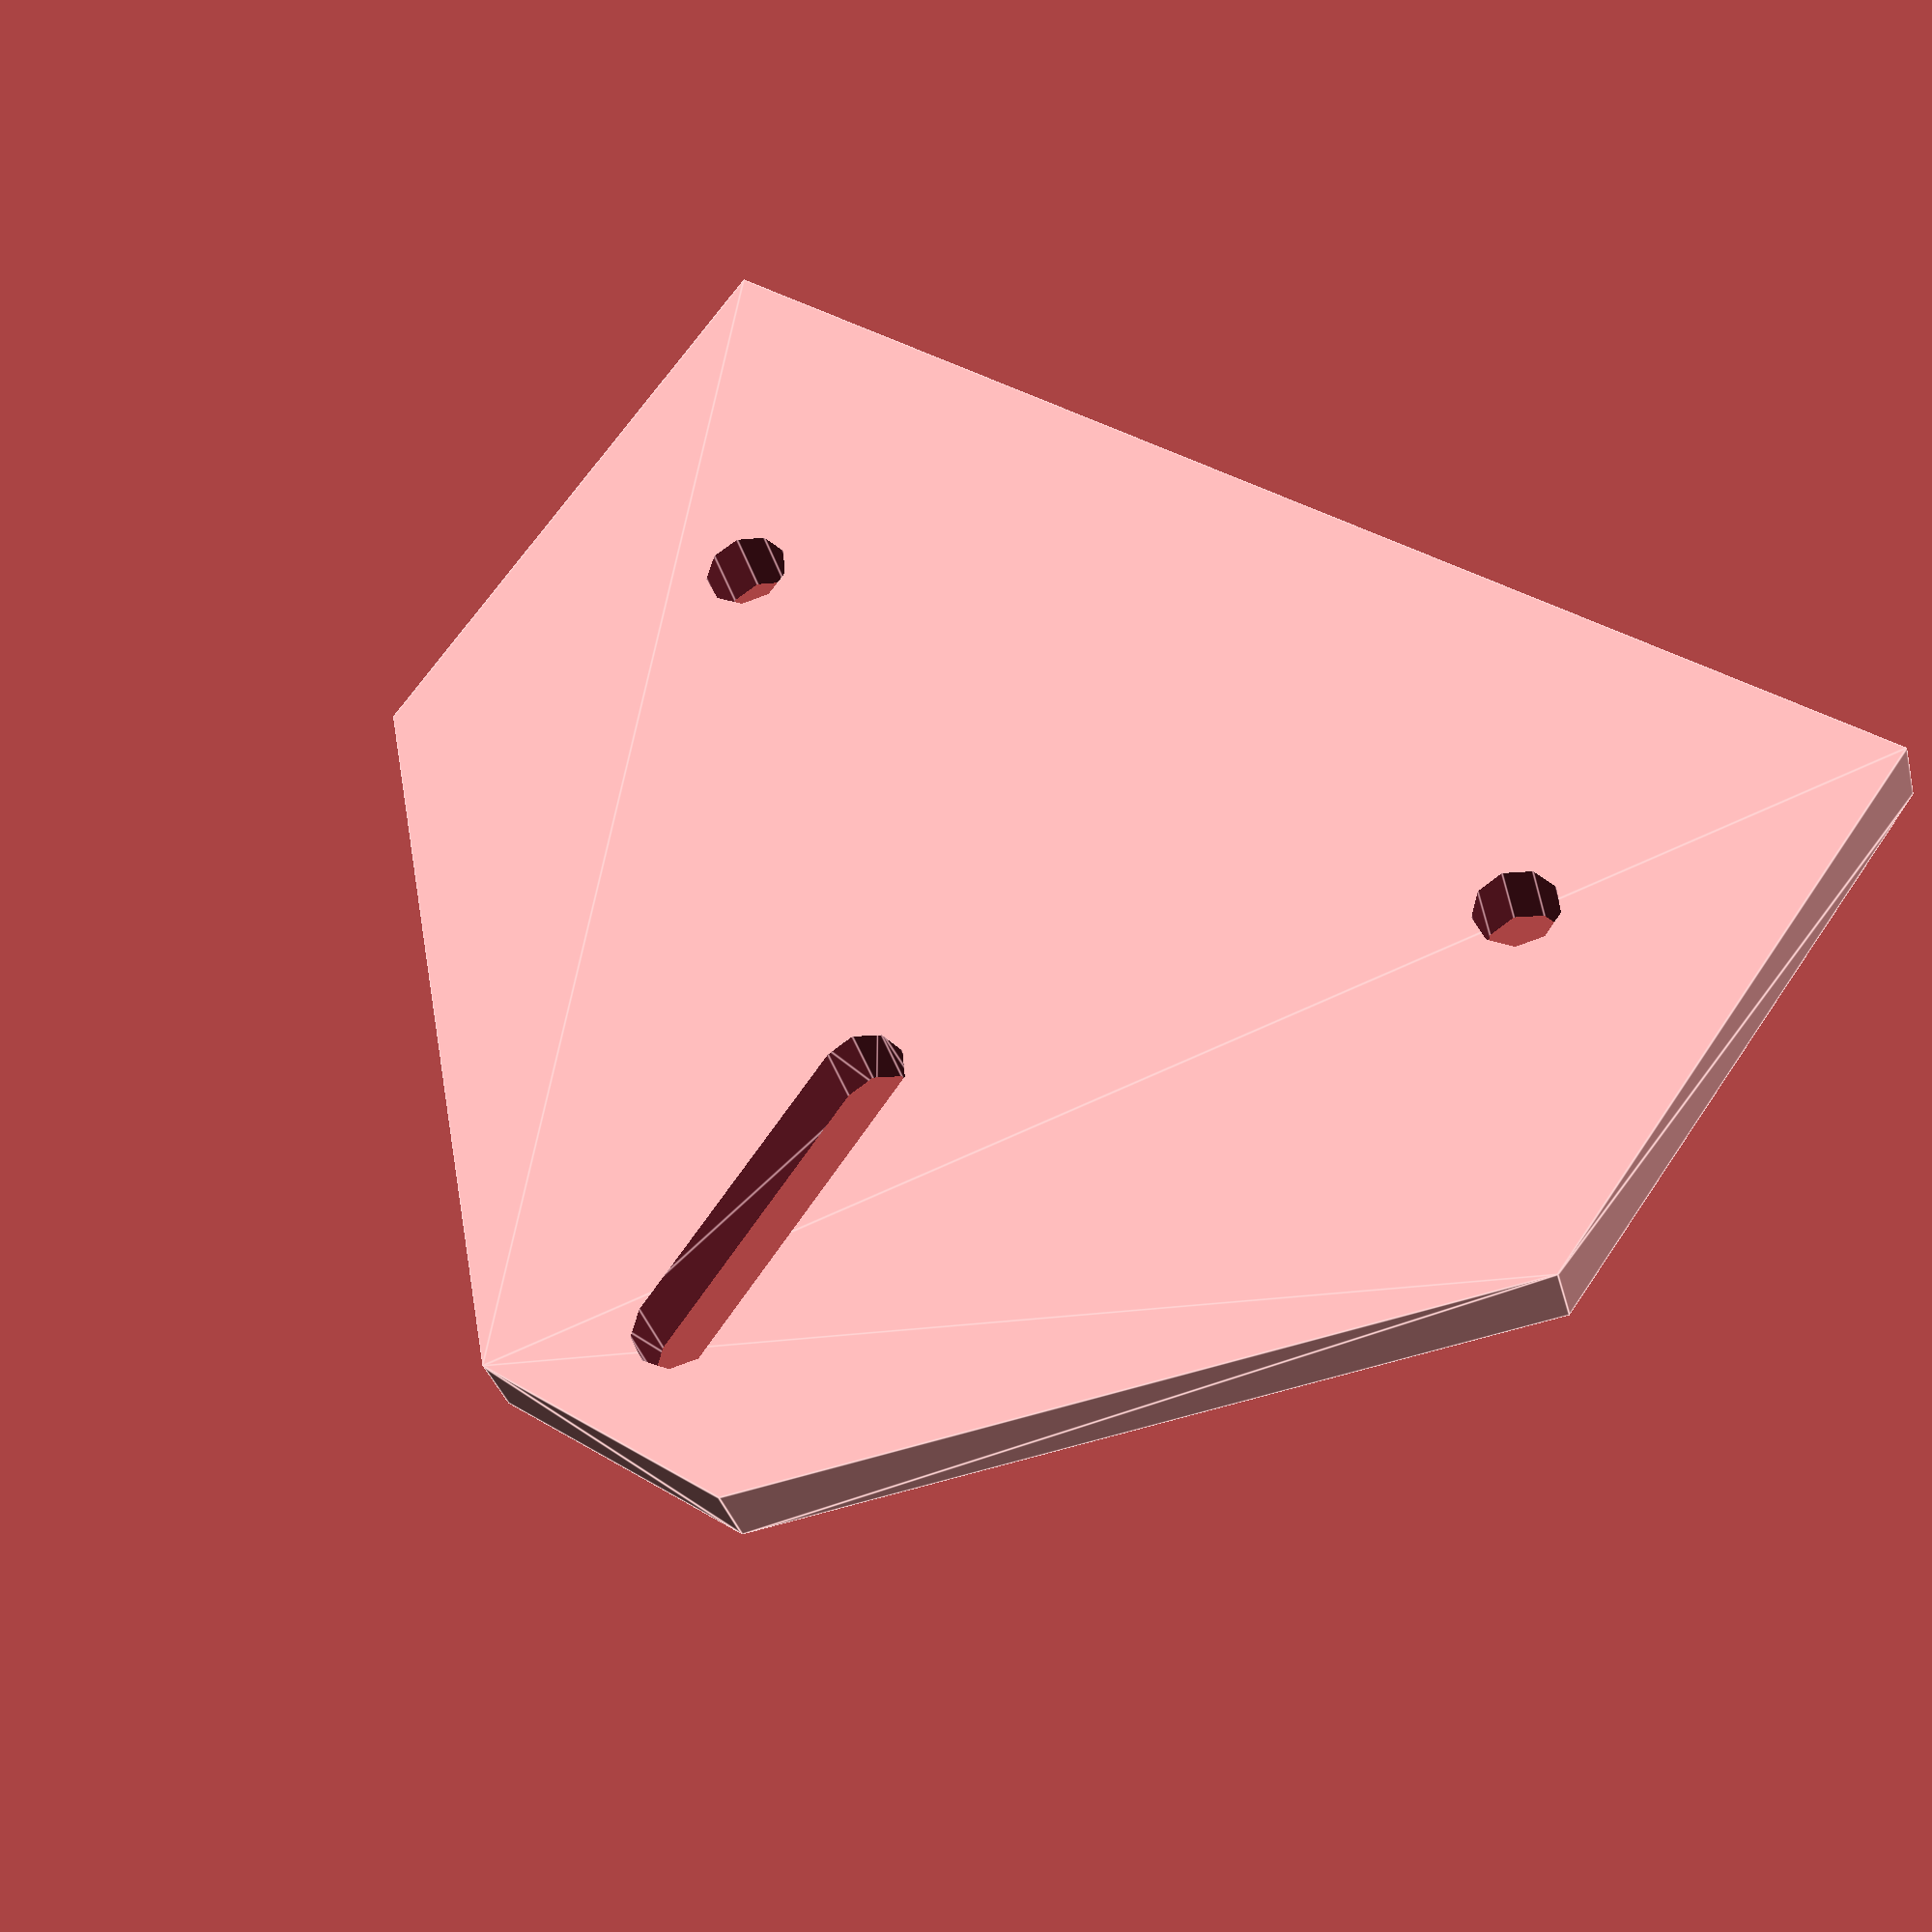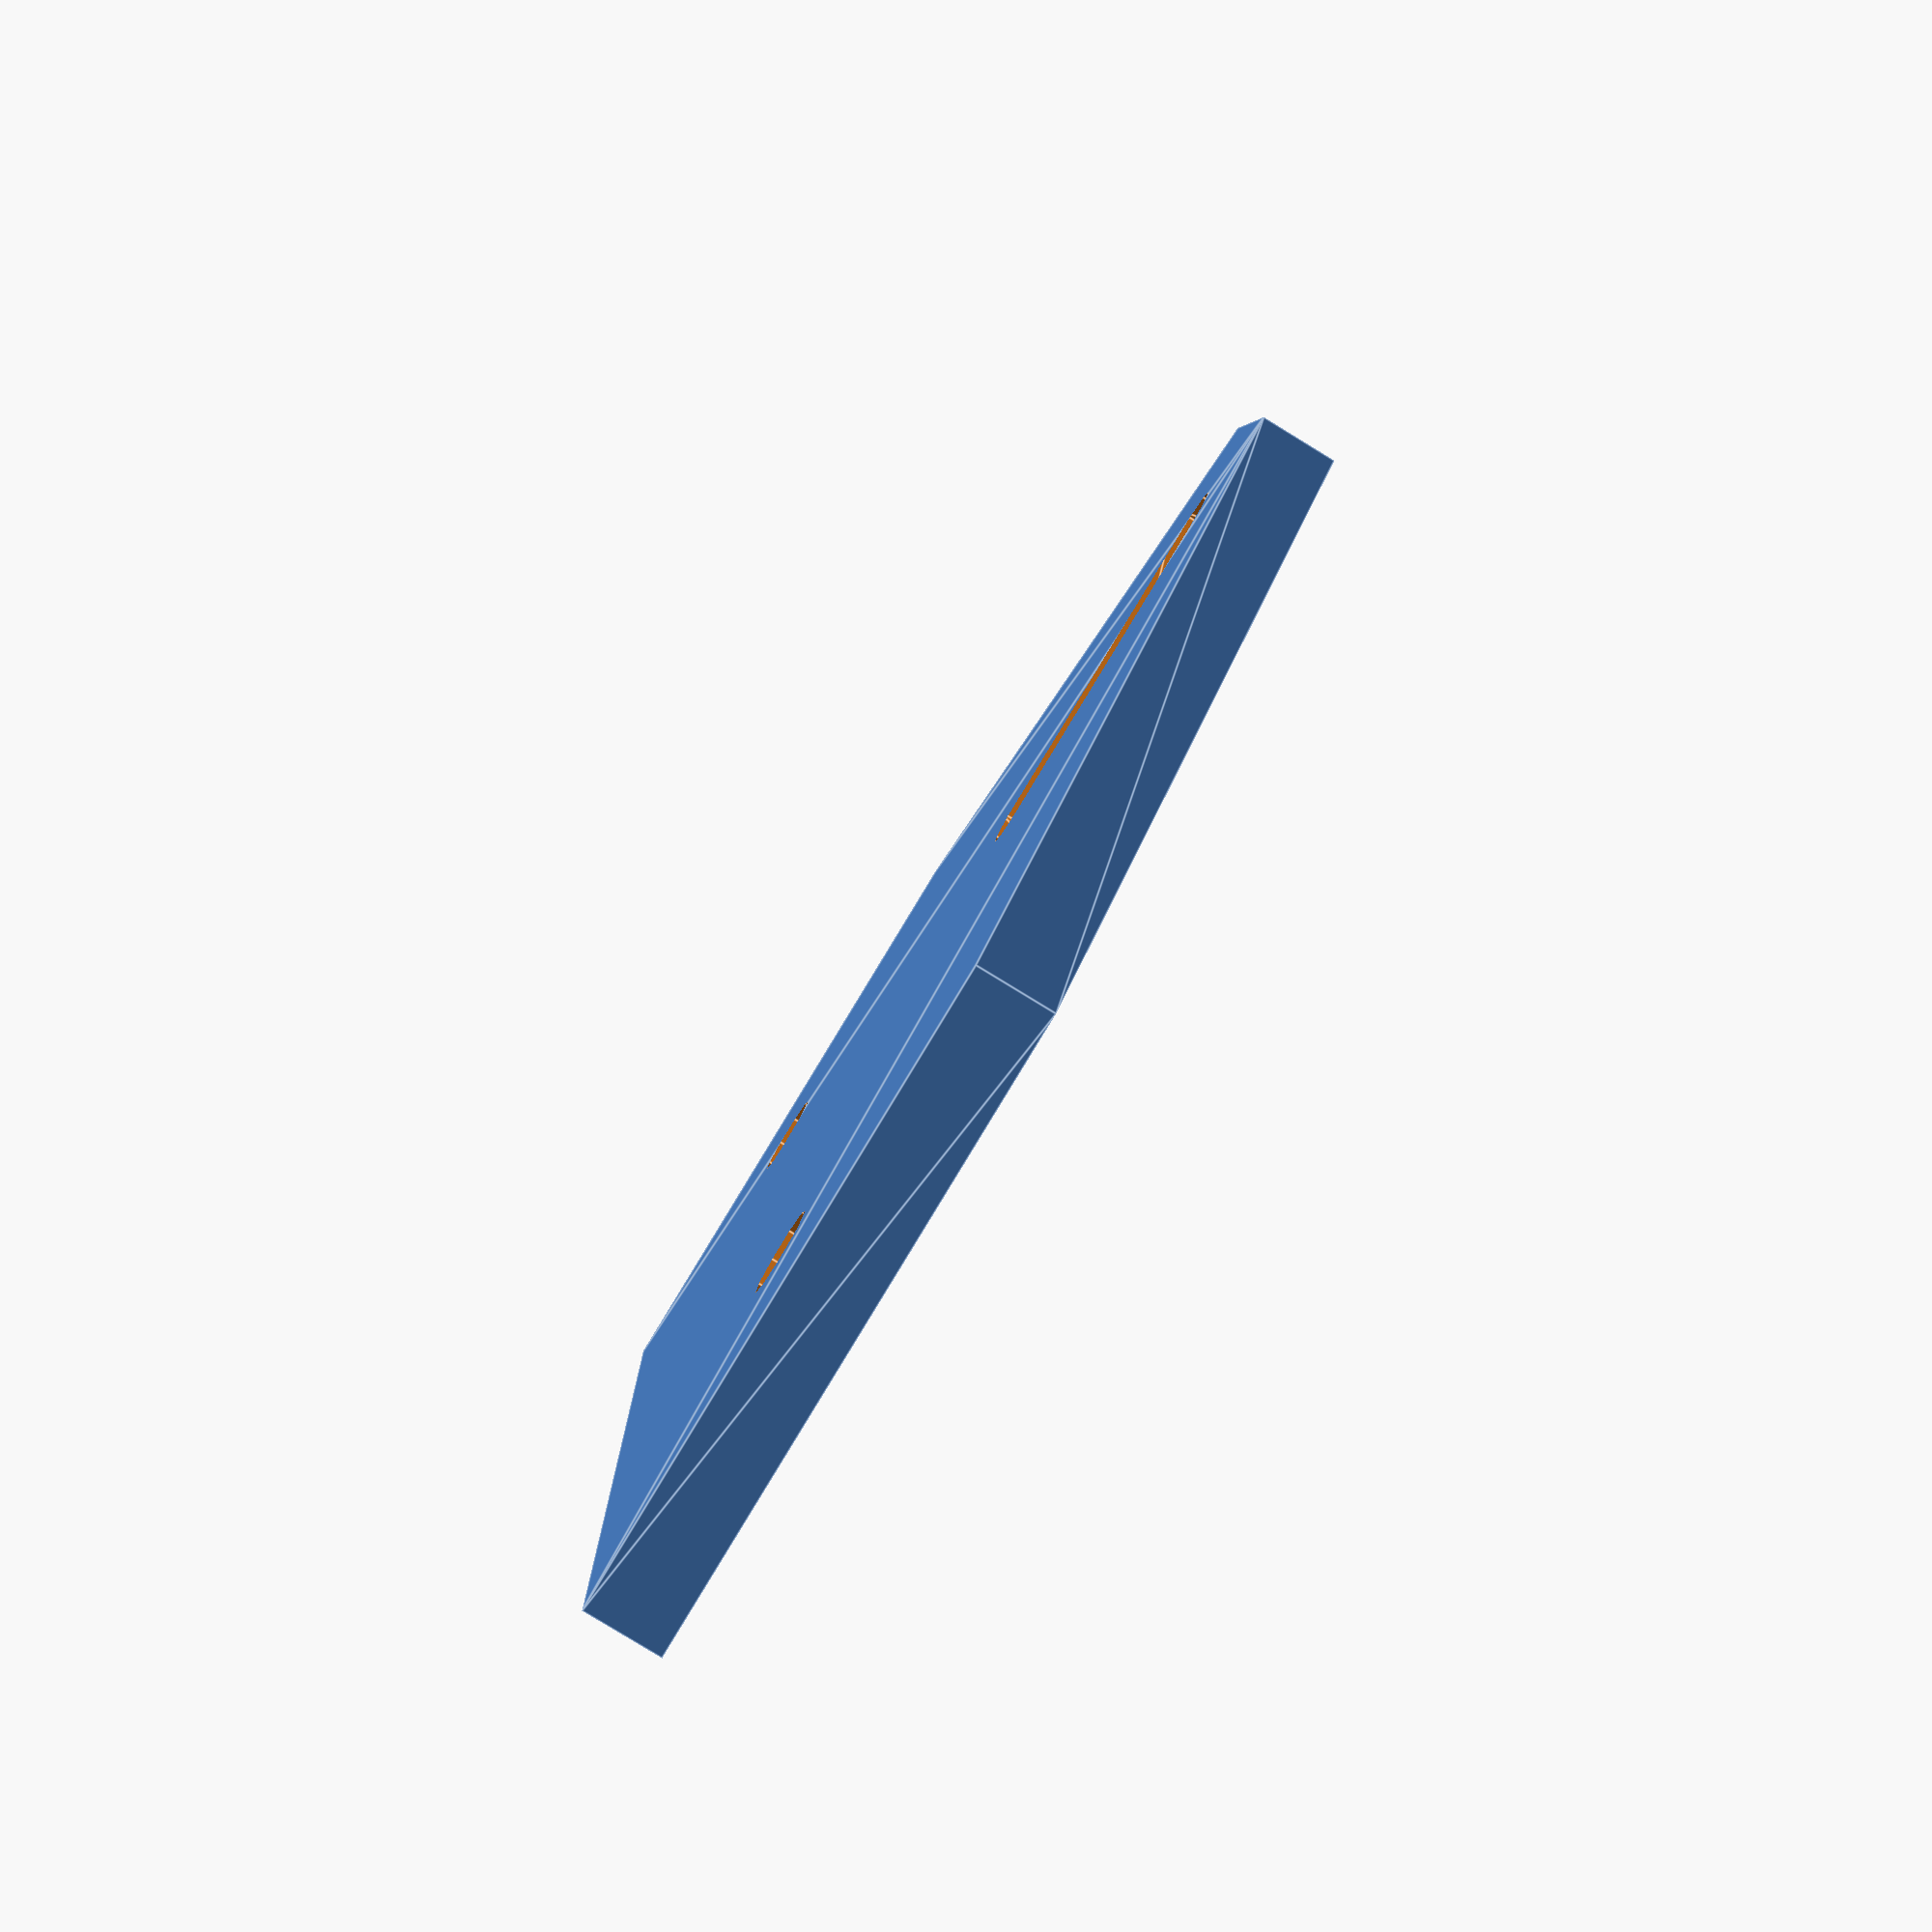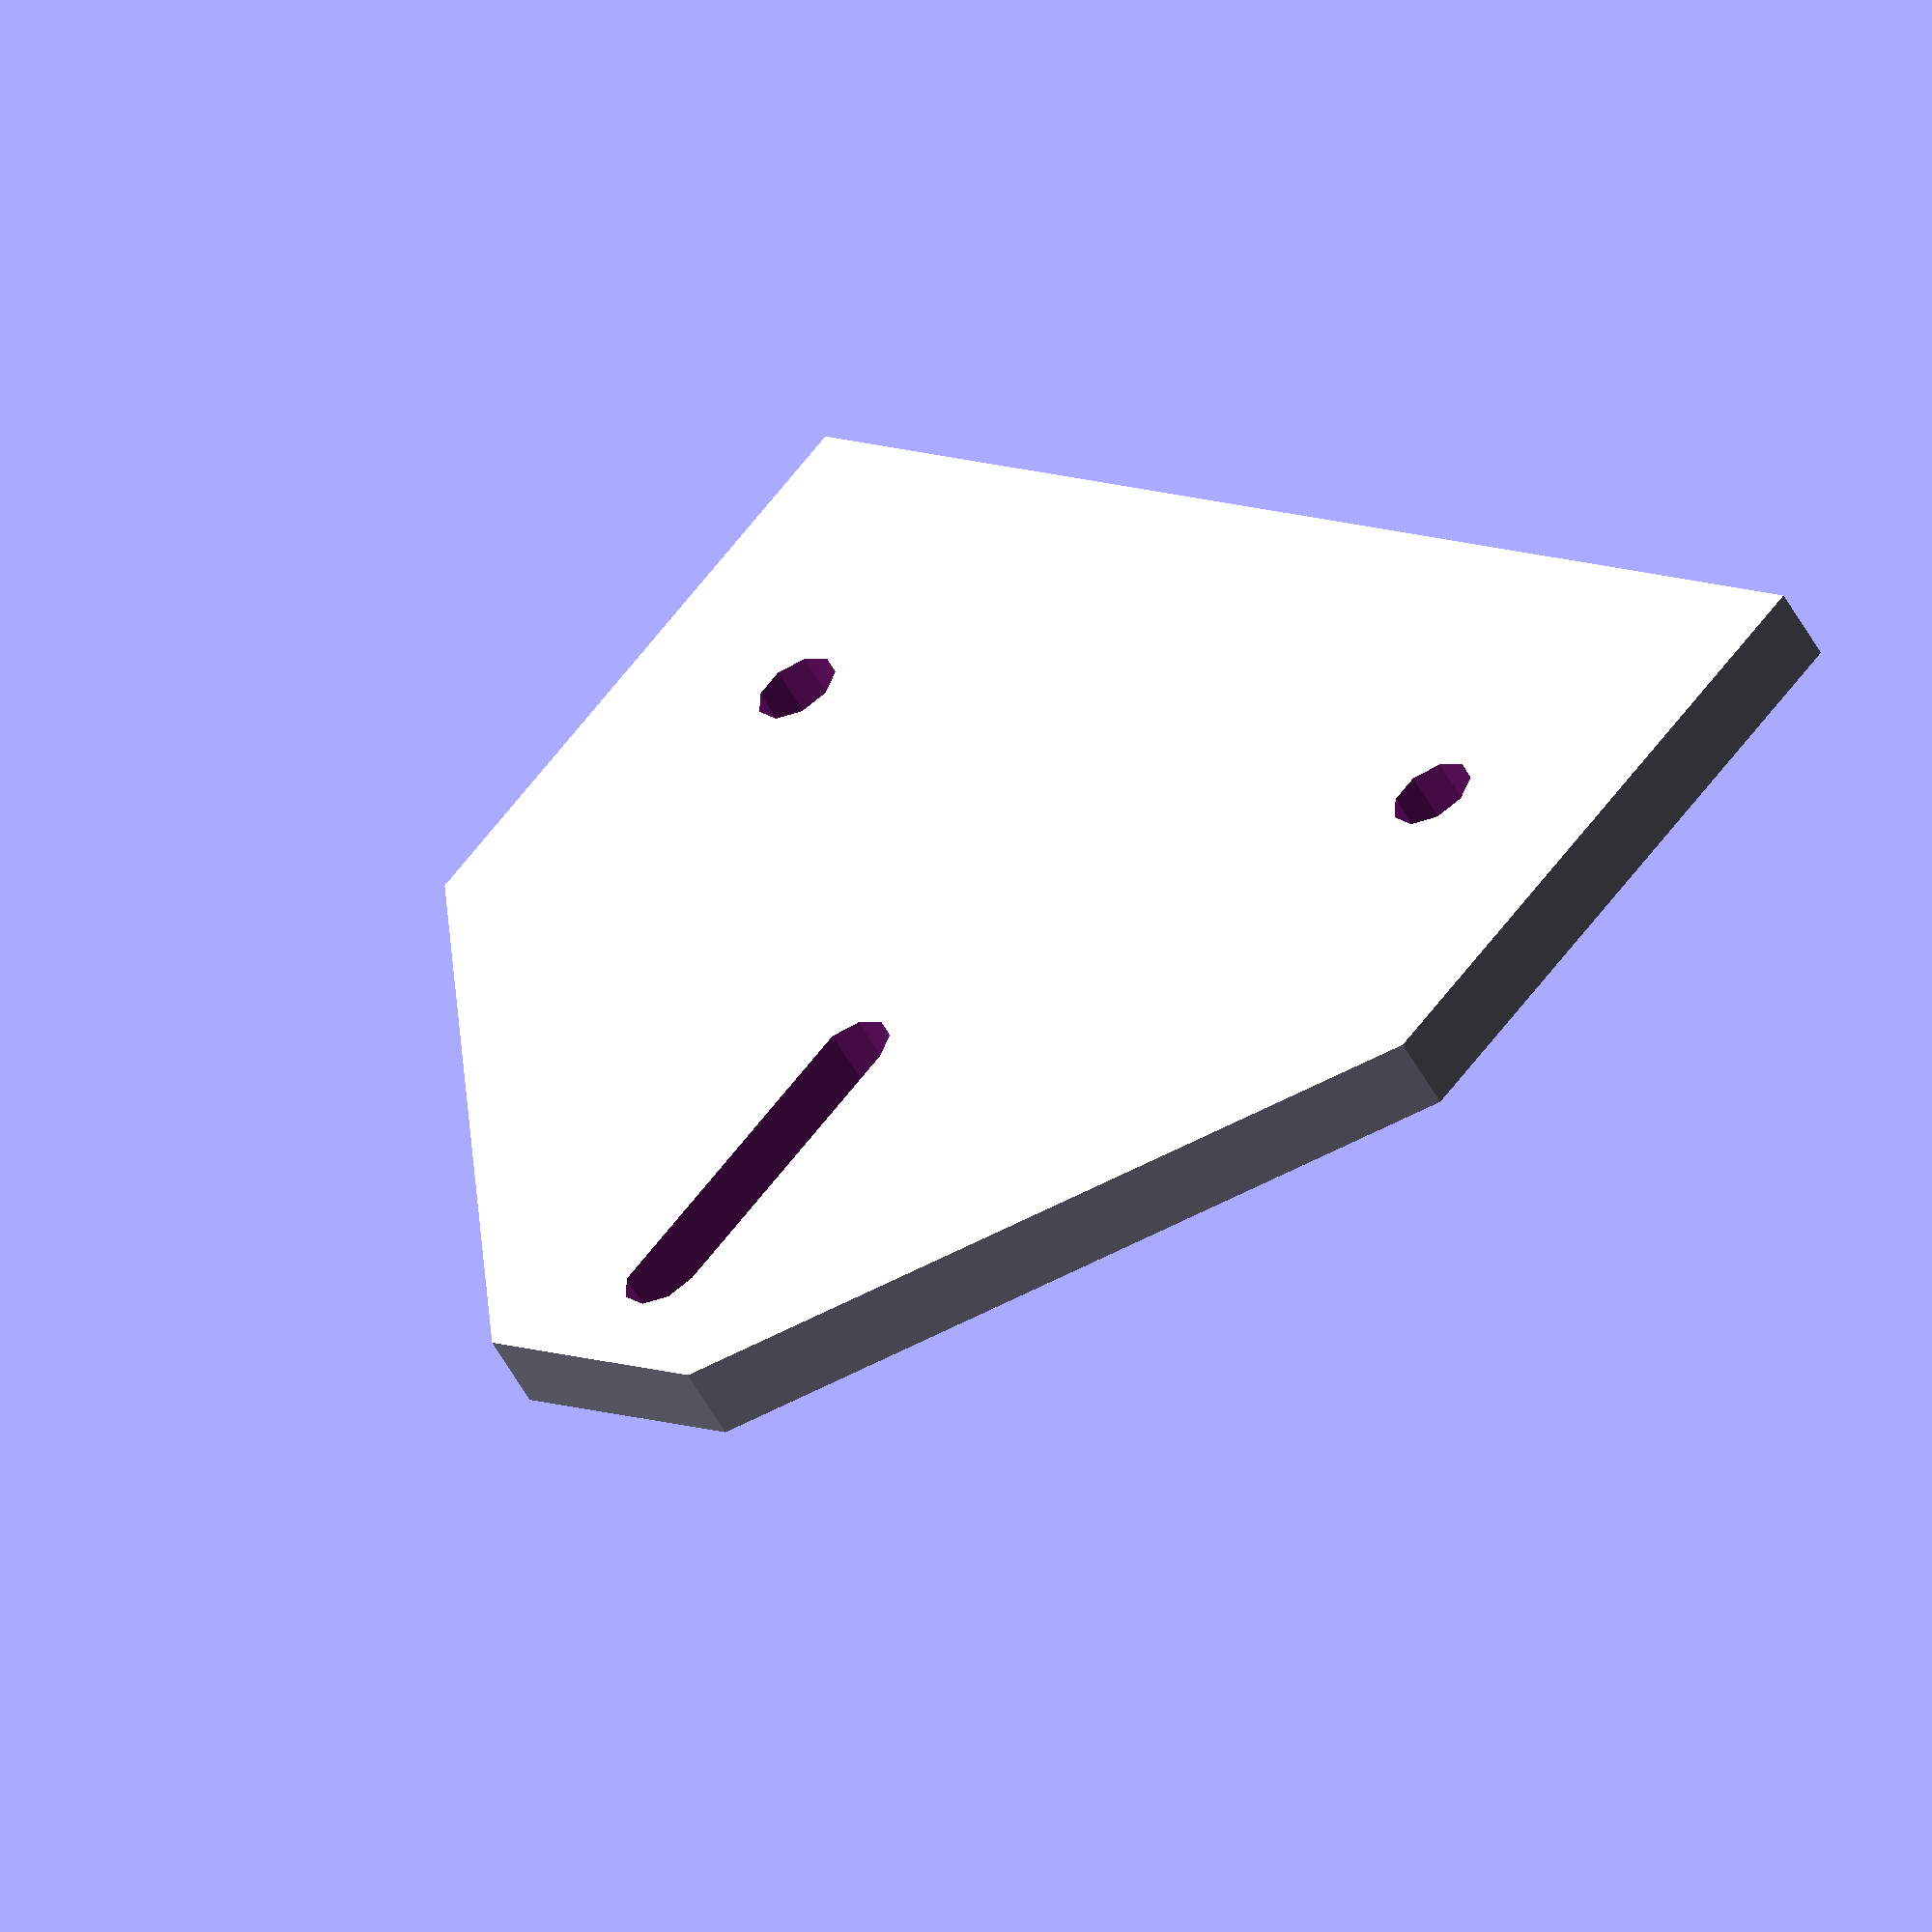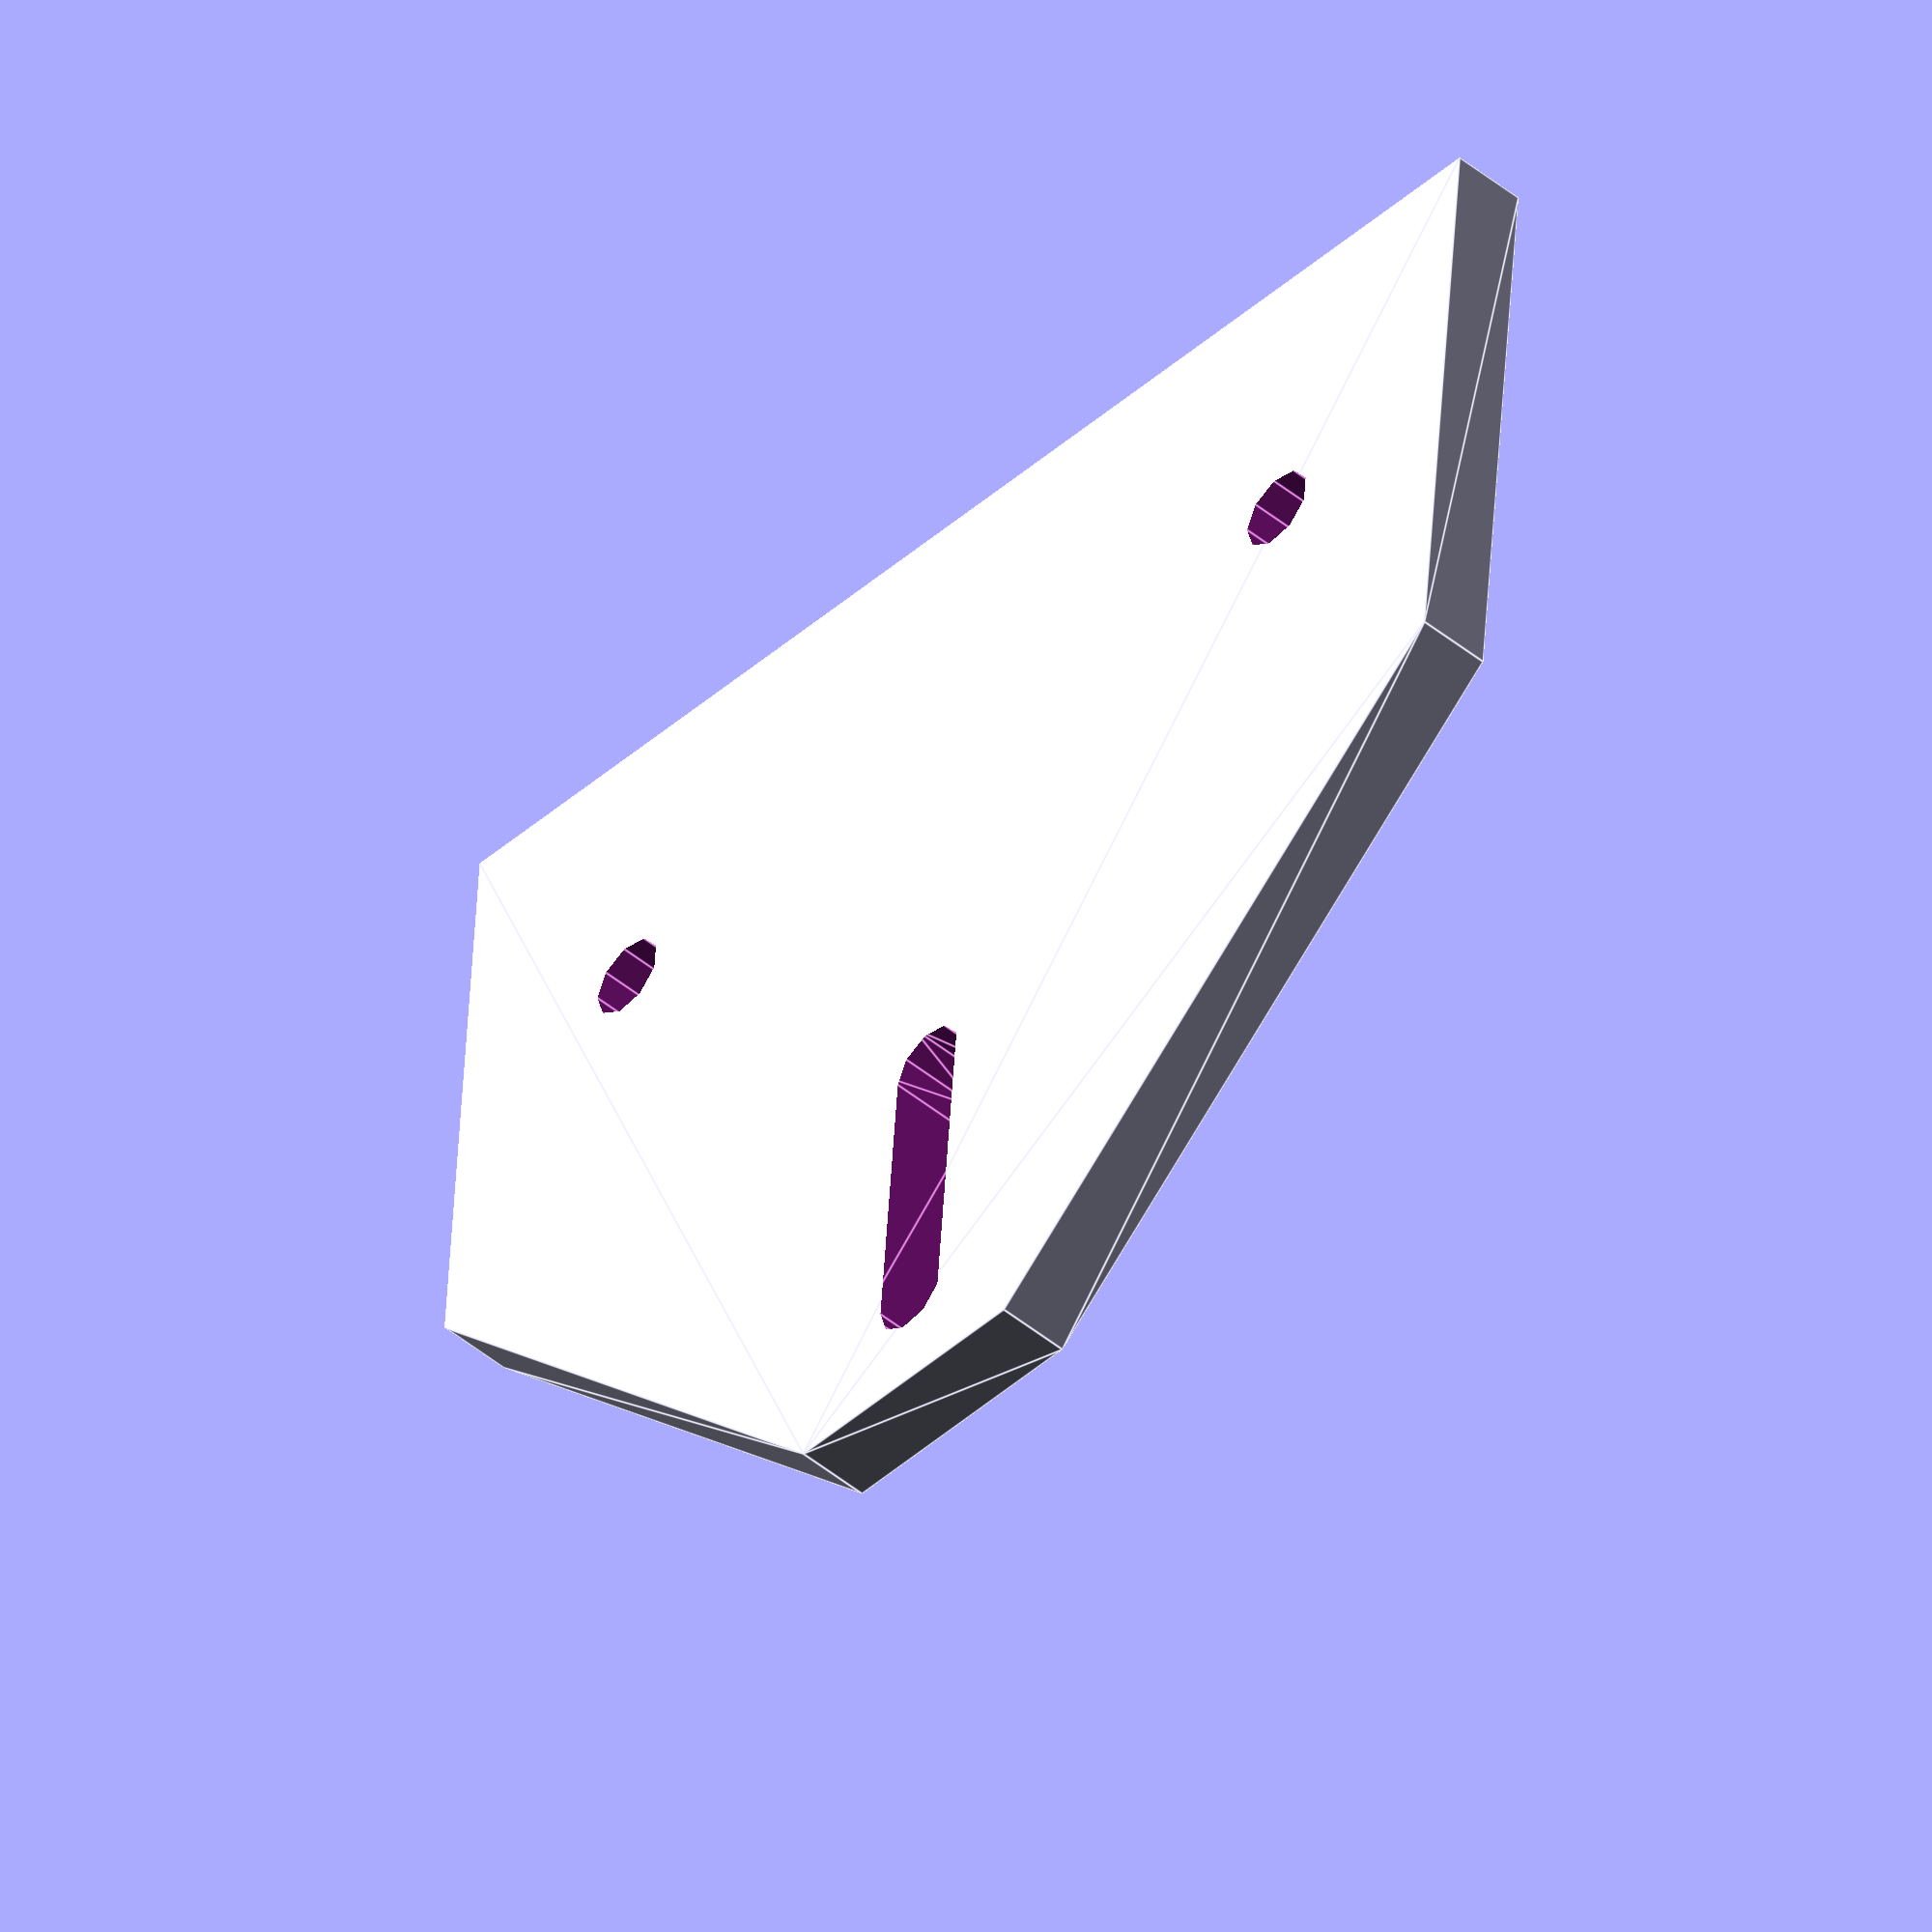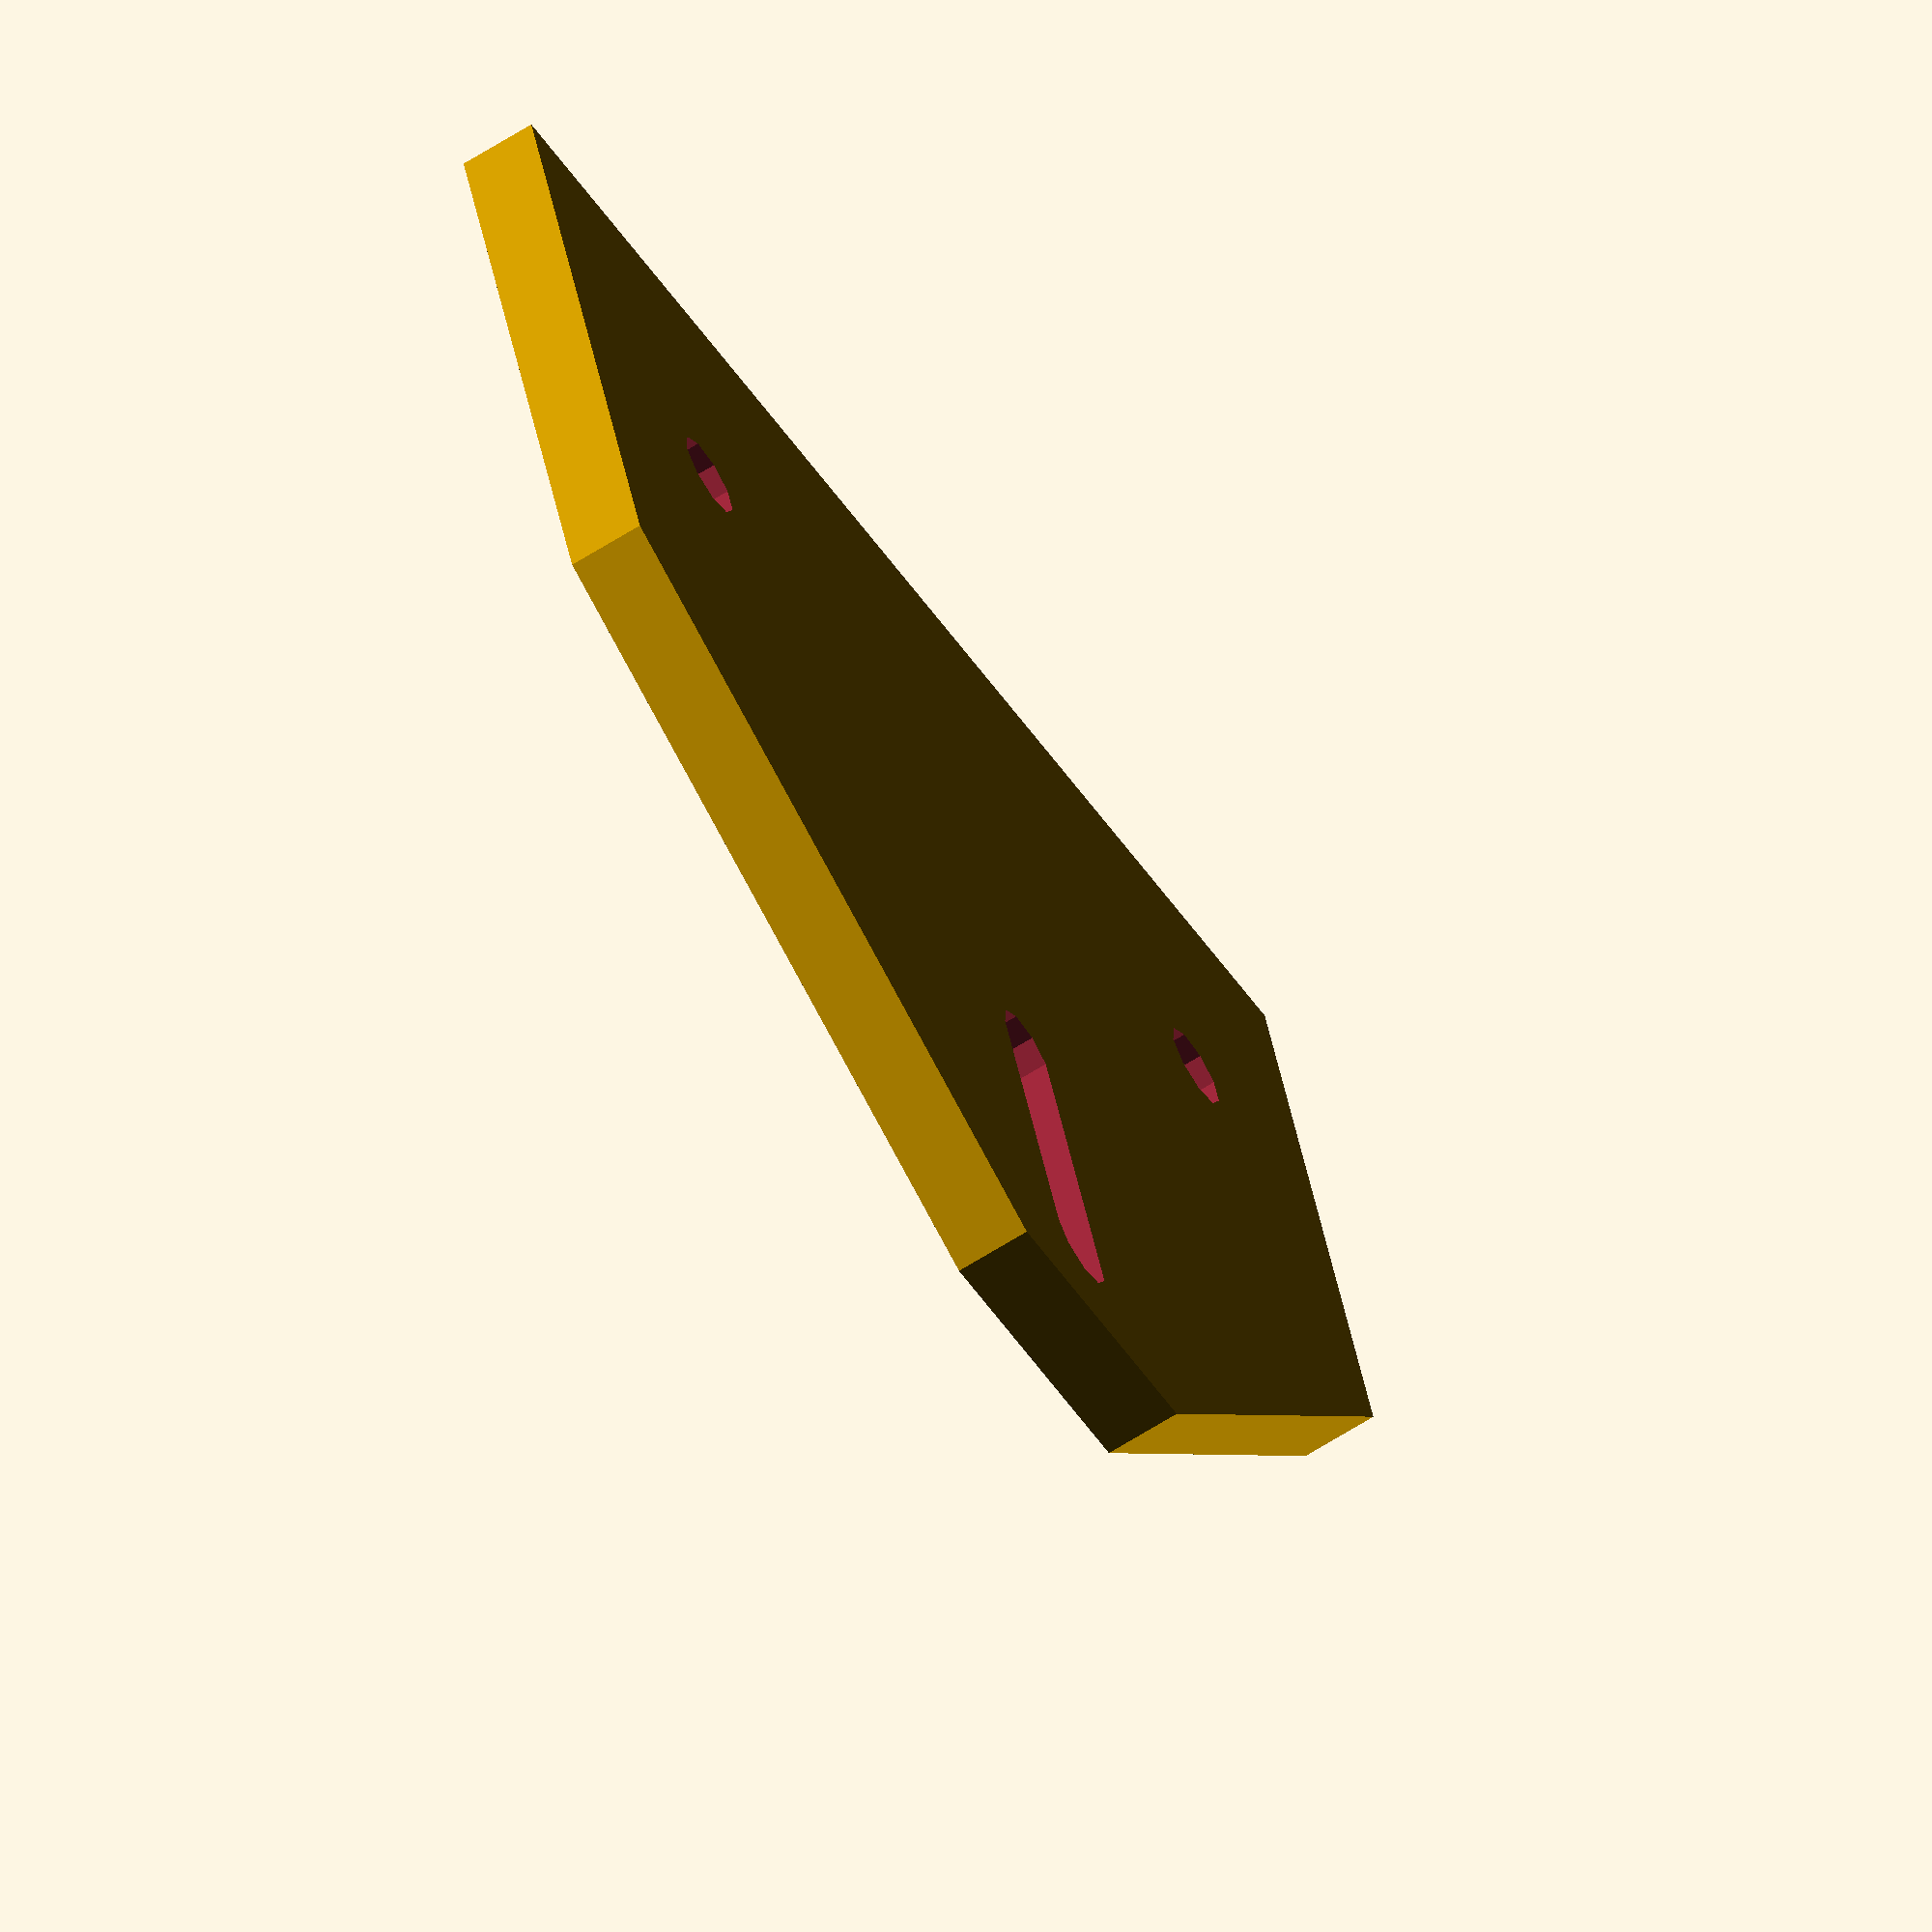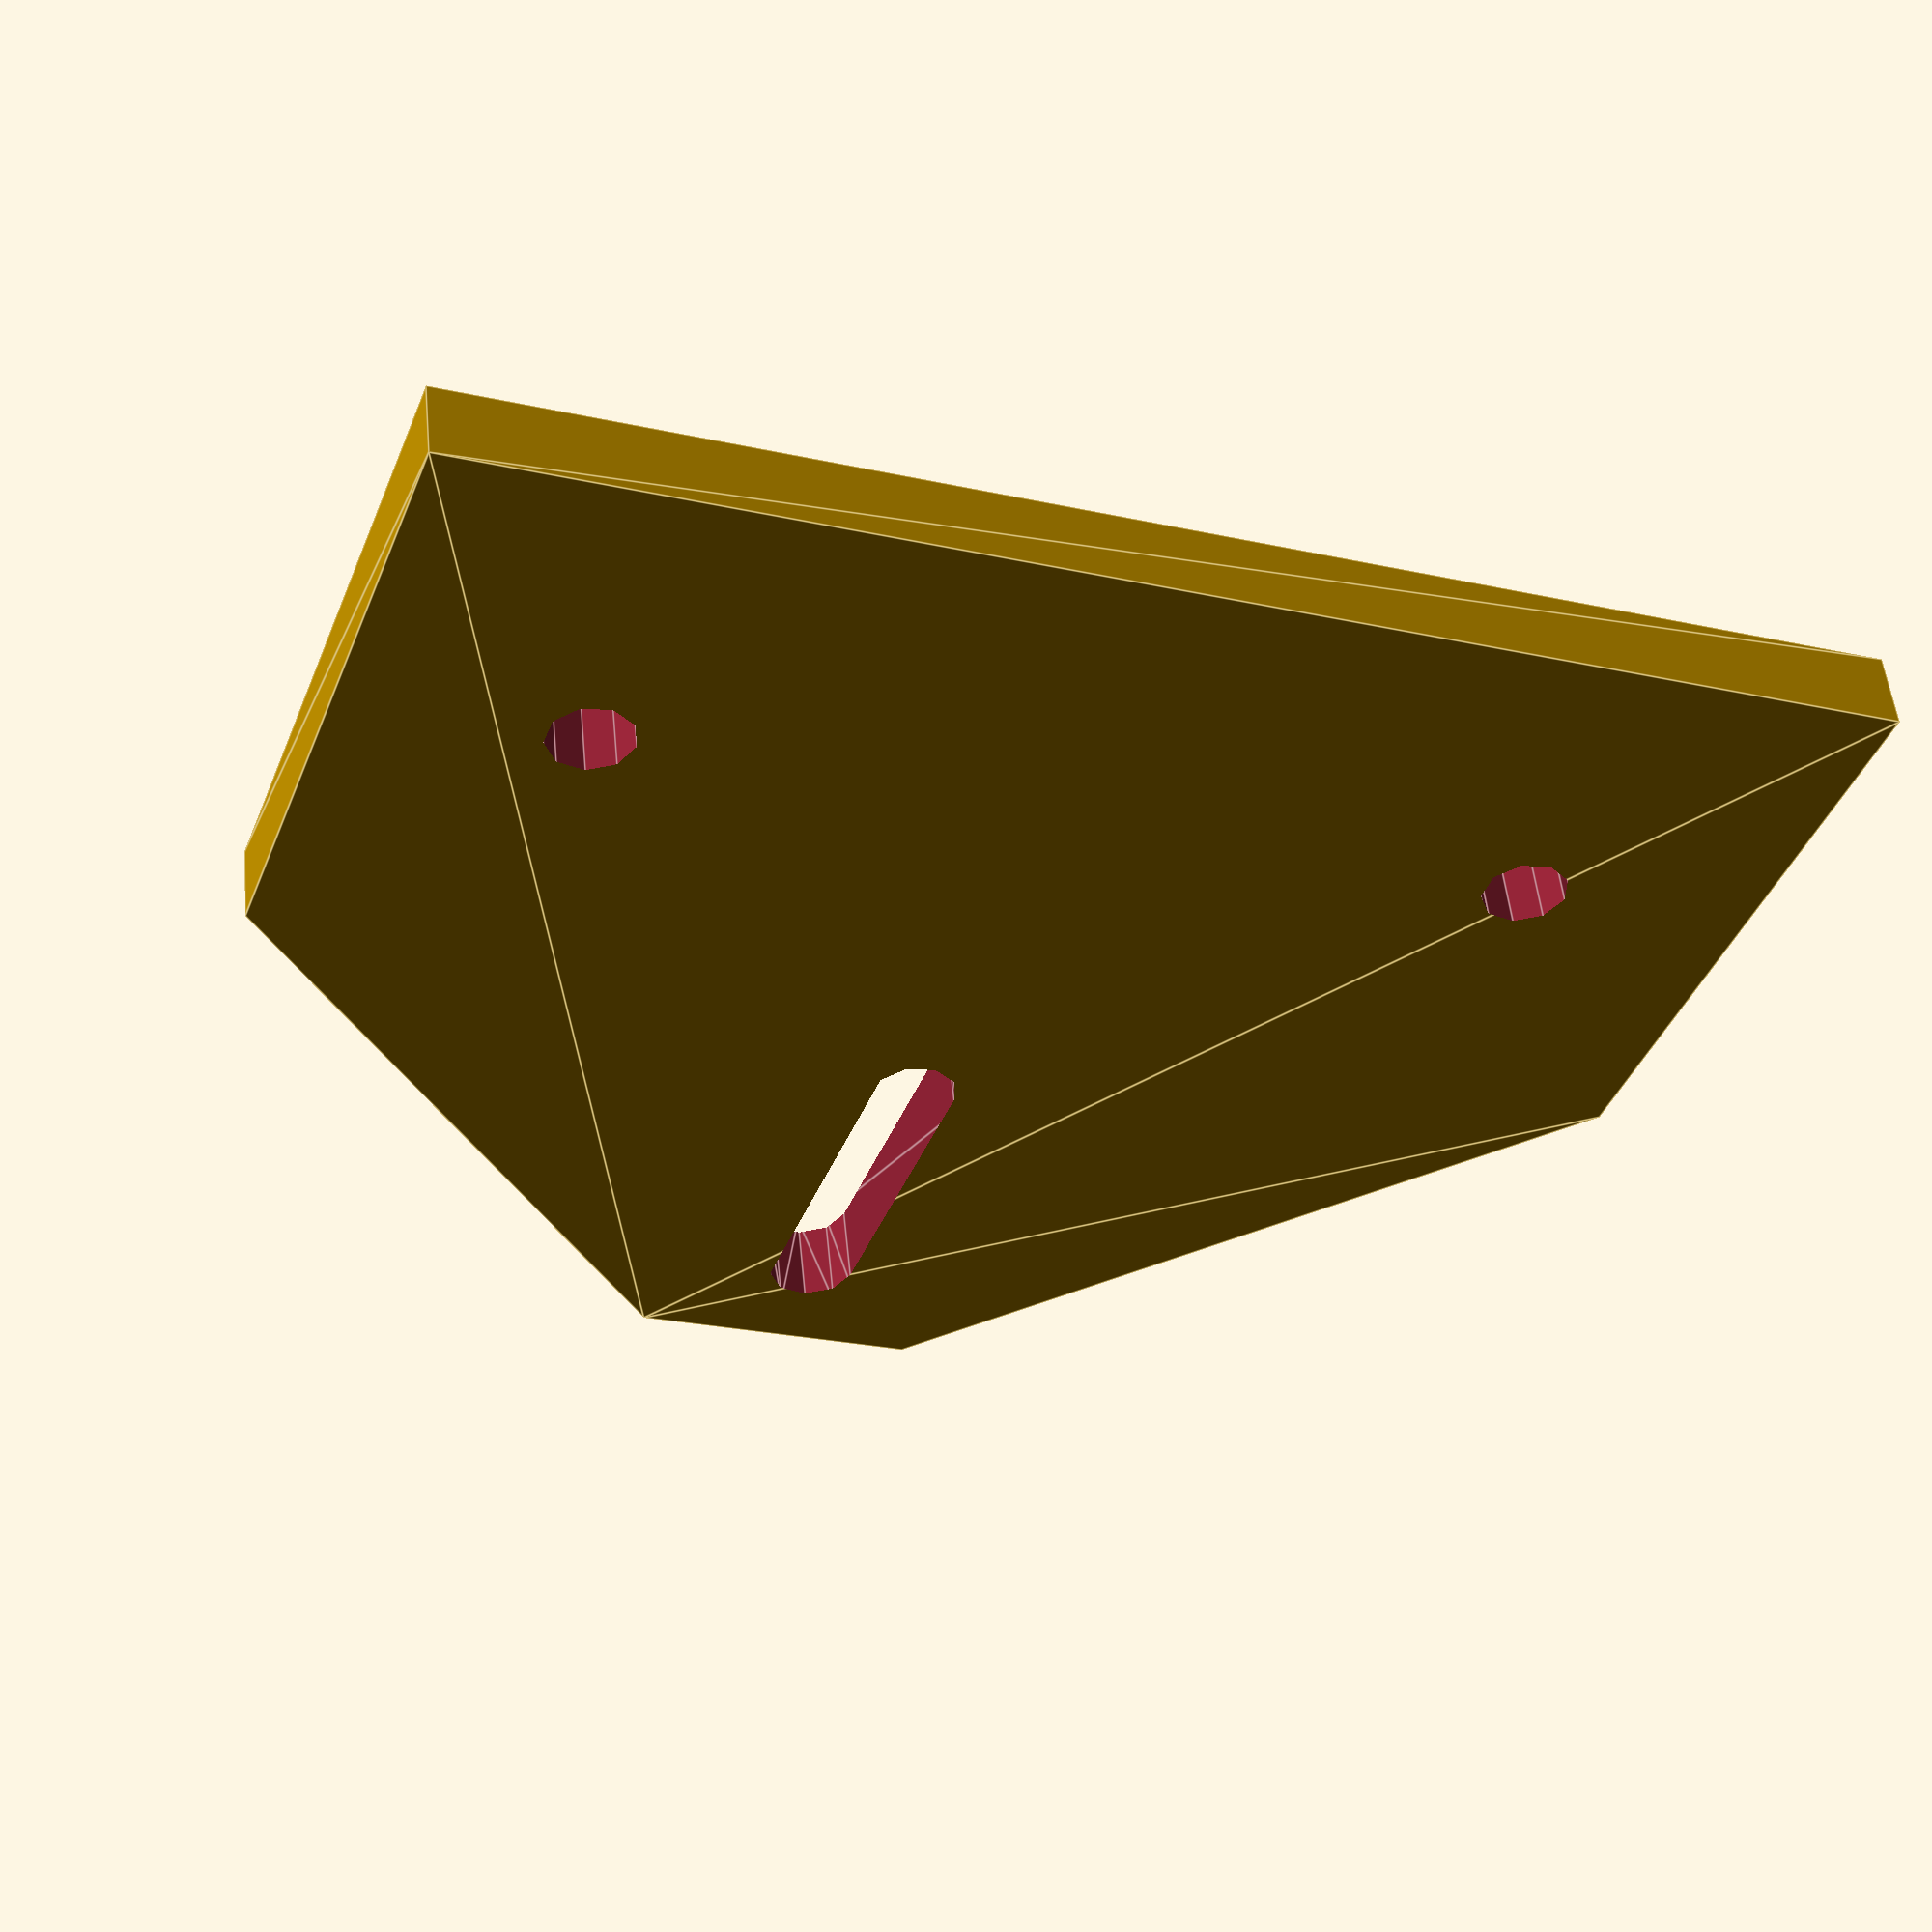
<openscad>
// Uncomment before final render
//$fa = 0.01;
//$fs = 0.25;

module xAxisPulleyMount() {
  difference() {
    hull() {
      cube([90.5, 40.5, 5]);
      translate([36, 40.5, 0]) {
        cube([18.5, 35.5, 5]);
      }
    }
    translate([15.25, 20.25, -1]) {
      cylinder(7, 2.75, 2.75);
    }
    translate([75.25, 20.25, -1]) {
      cylinder(7, 2.75, 2.75);
    }
    hull() {
      translate([45.25, 48.25, -1]) {
        cylinder(7, 2.75, 2.75);
      }
      translate([45.25, 68.25, -1]) {
        cylinder(7, 2.75, 2.75);
      }
    }
  }
}

xAxisPulleyMount();

</openscad>
<views>
elev=32.8 azim=215.1 roll=13.7 proj=p view=edges
elev=262.9 azim=266.7 roll=121.4 proj=p view=edges
elev=233.8 azim=318.4 roll=332.1 proj=o view=solid
elev=227.6 azim=4.6 roll=132.7 proj=o view=edges
elev=246.8 azim=341.7 roll=237.8 proj=o view=wireframe
elev=128.0 azim=339.5 roll=5.7 proj=p view=edges
</views>
